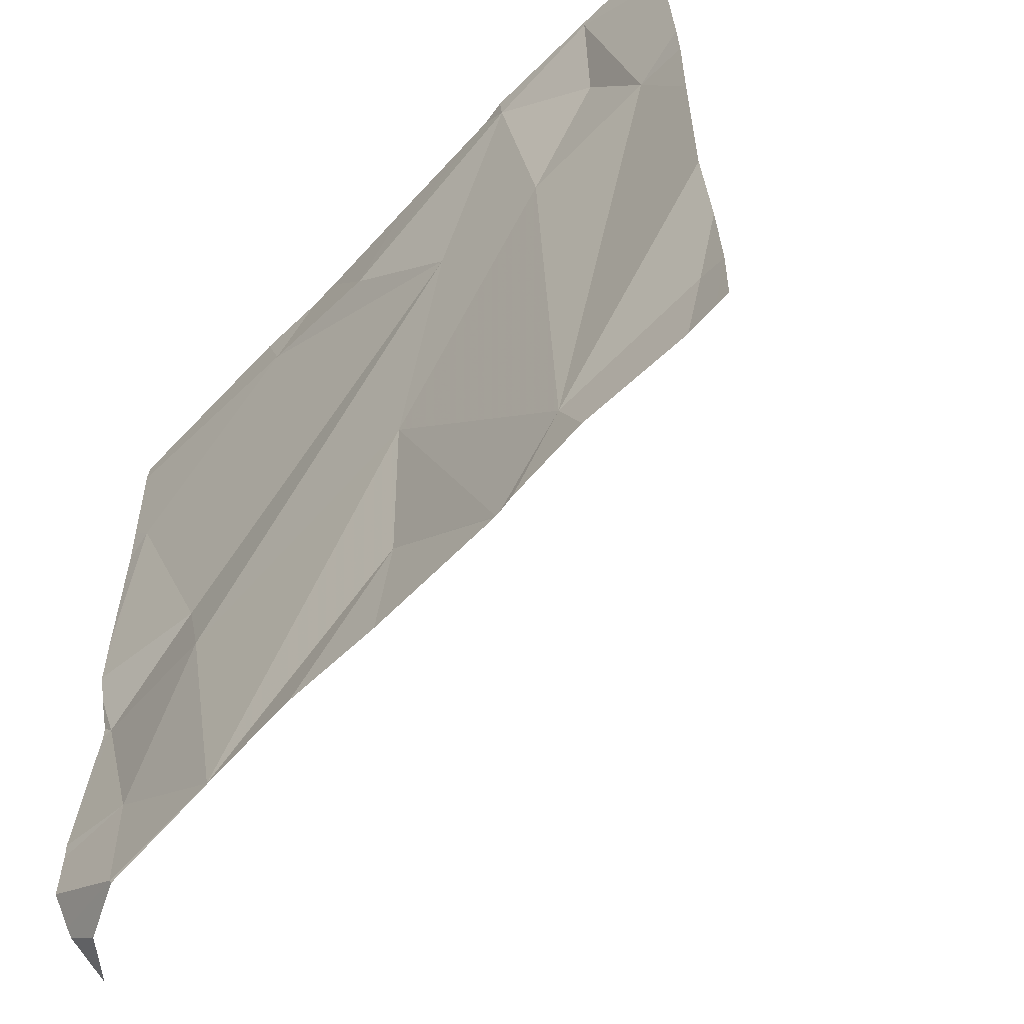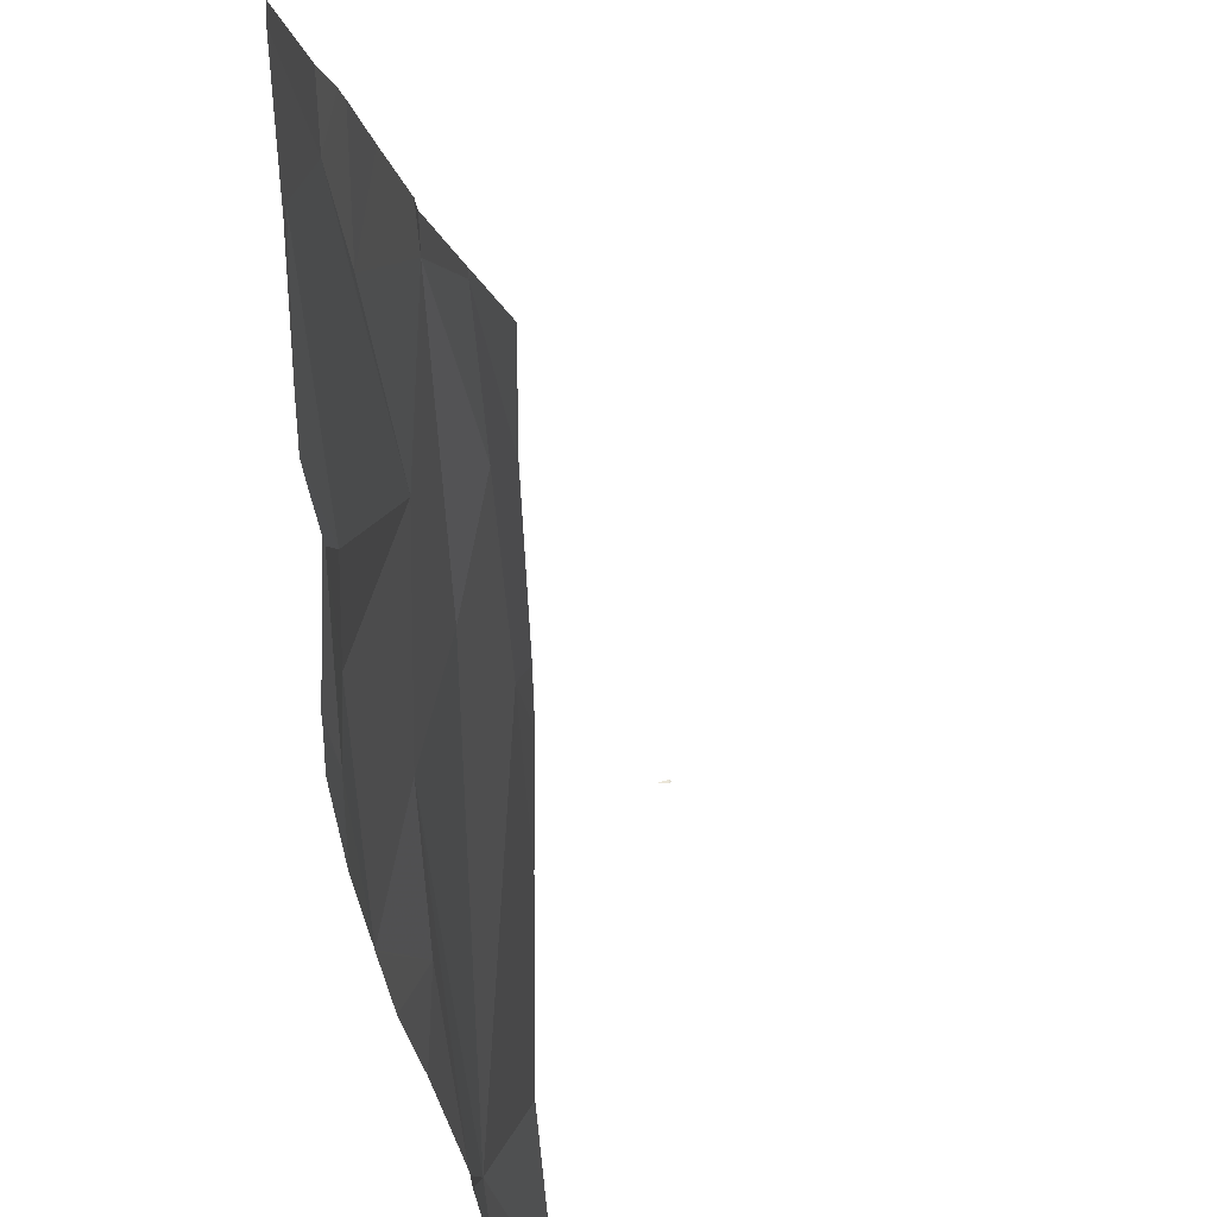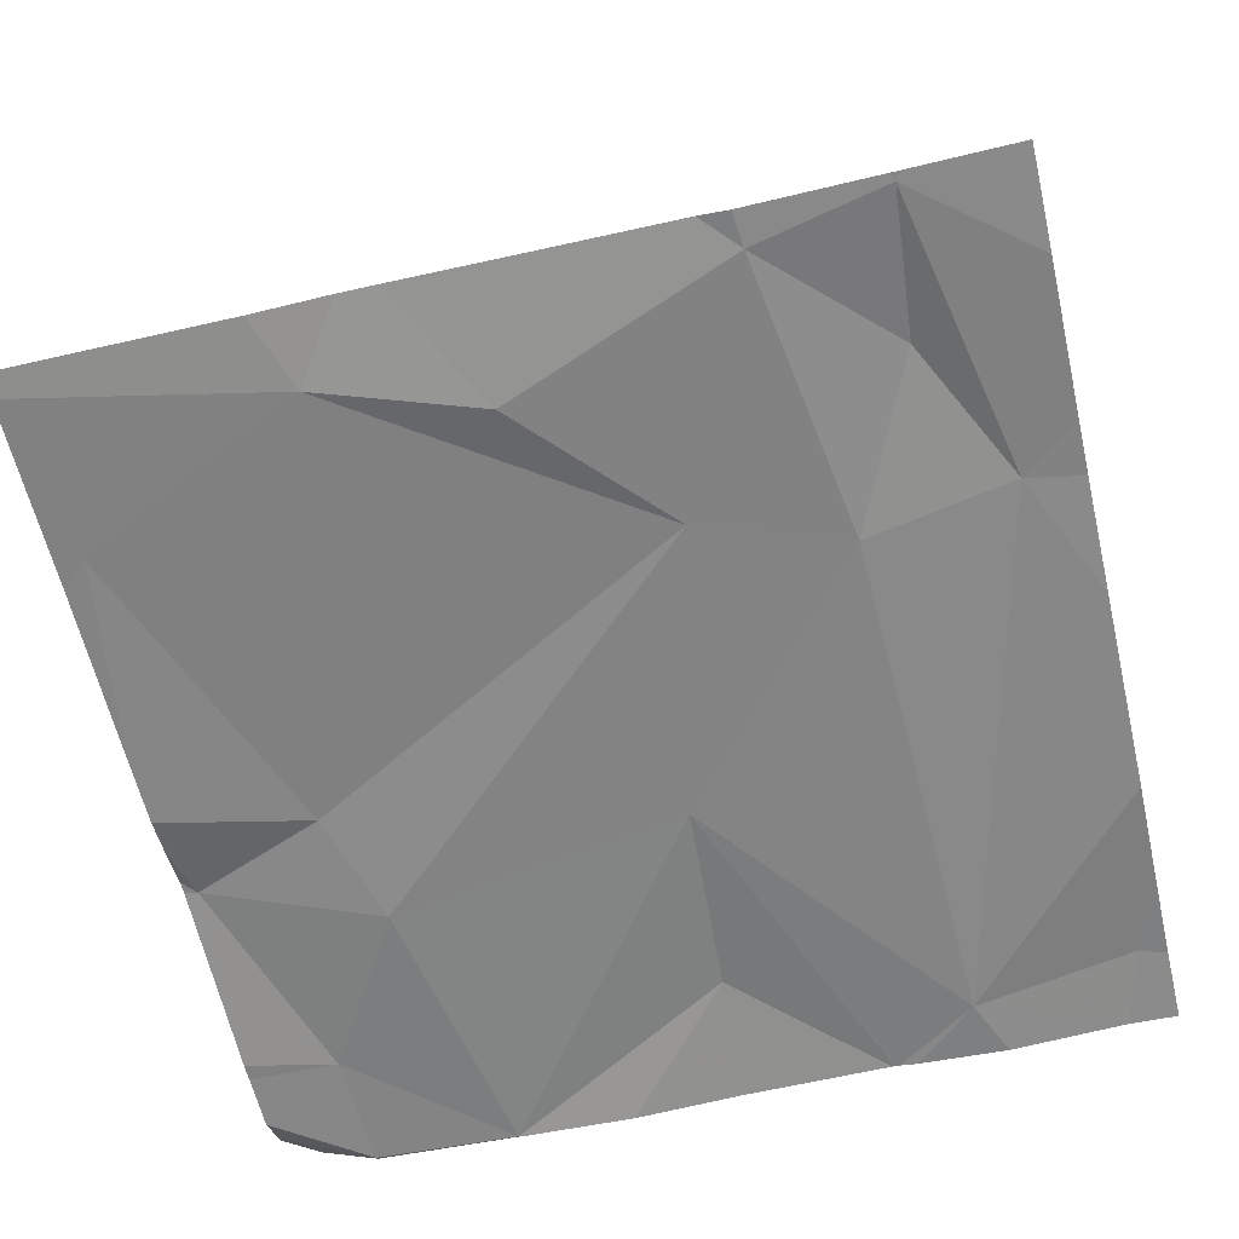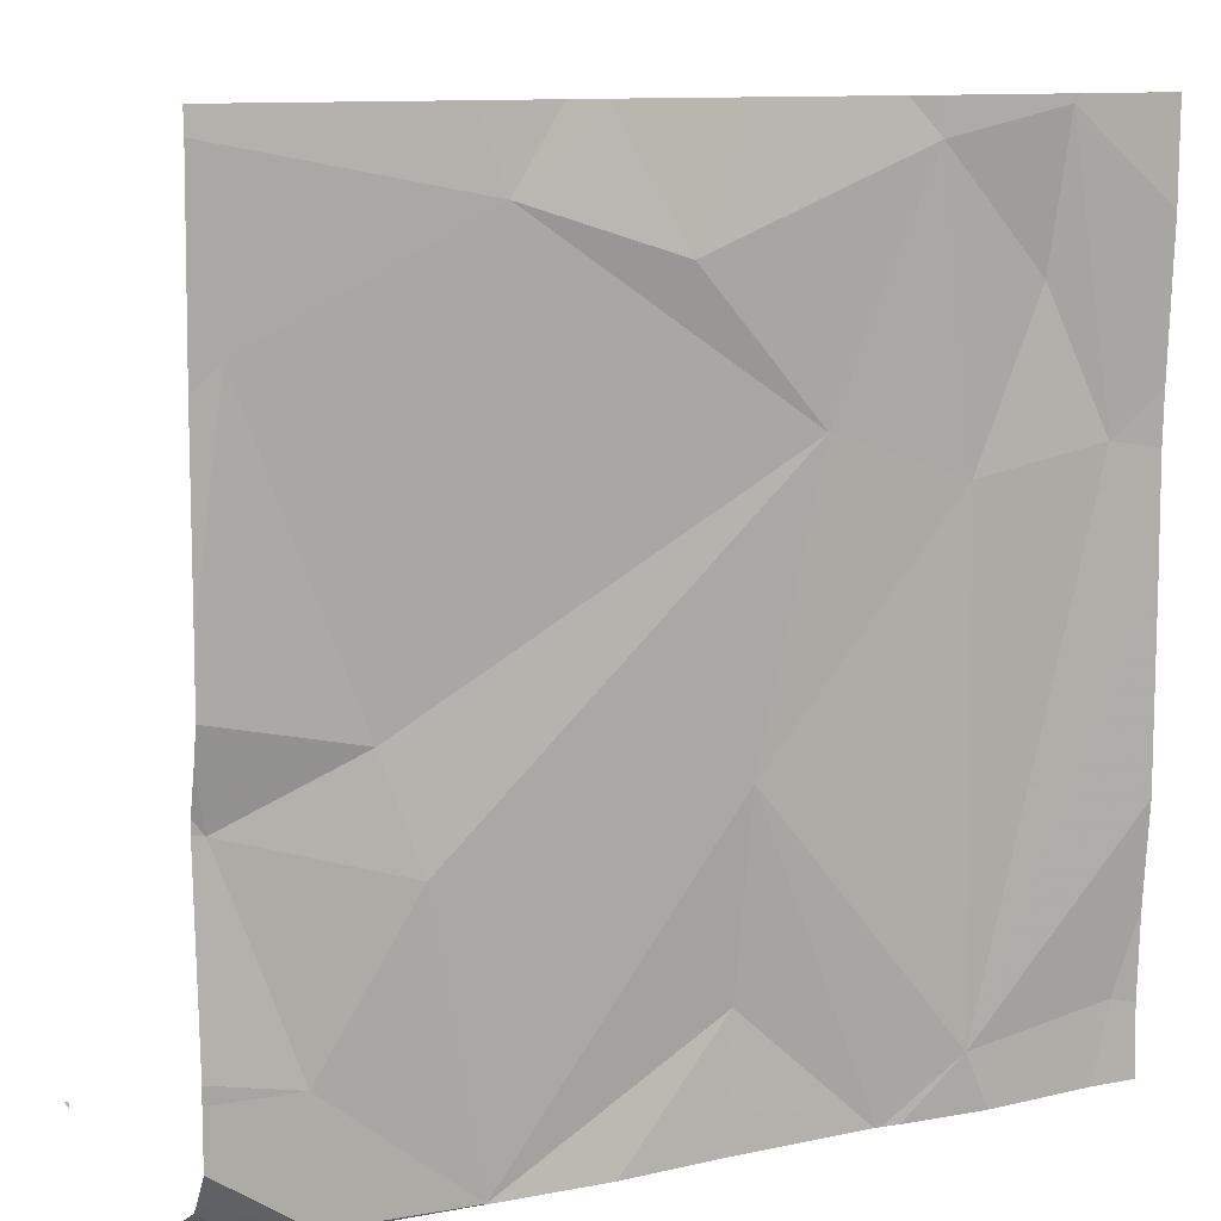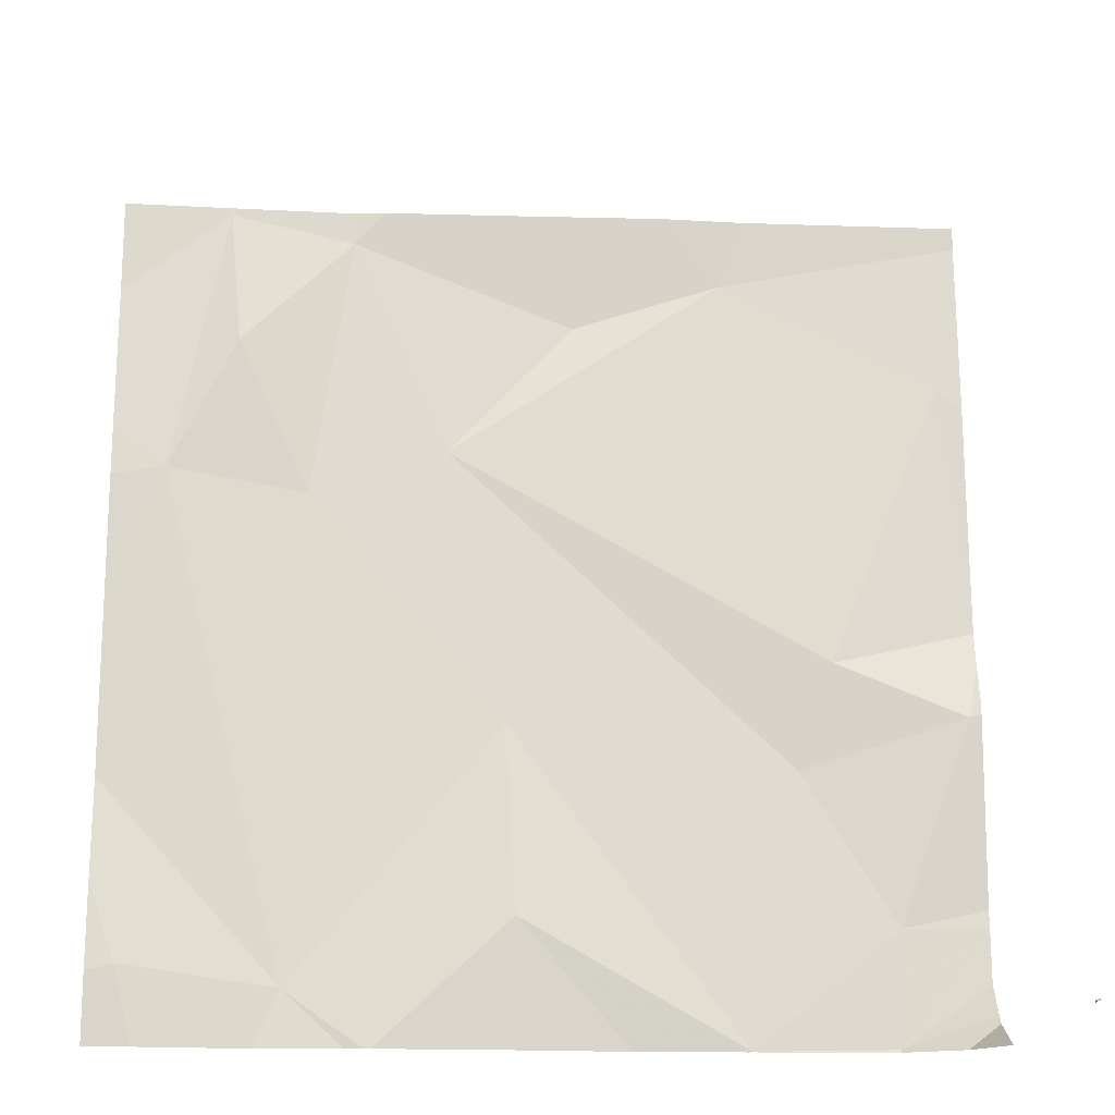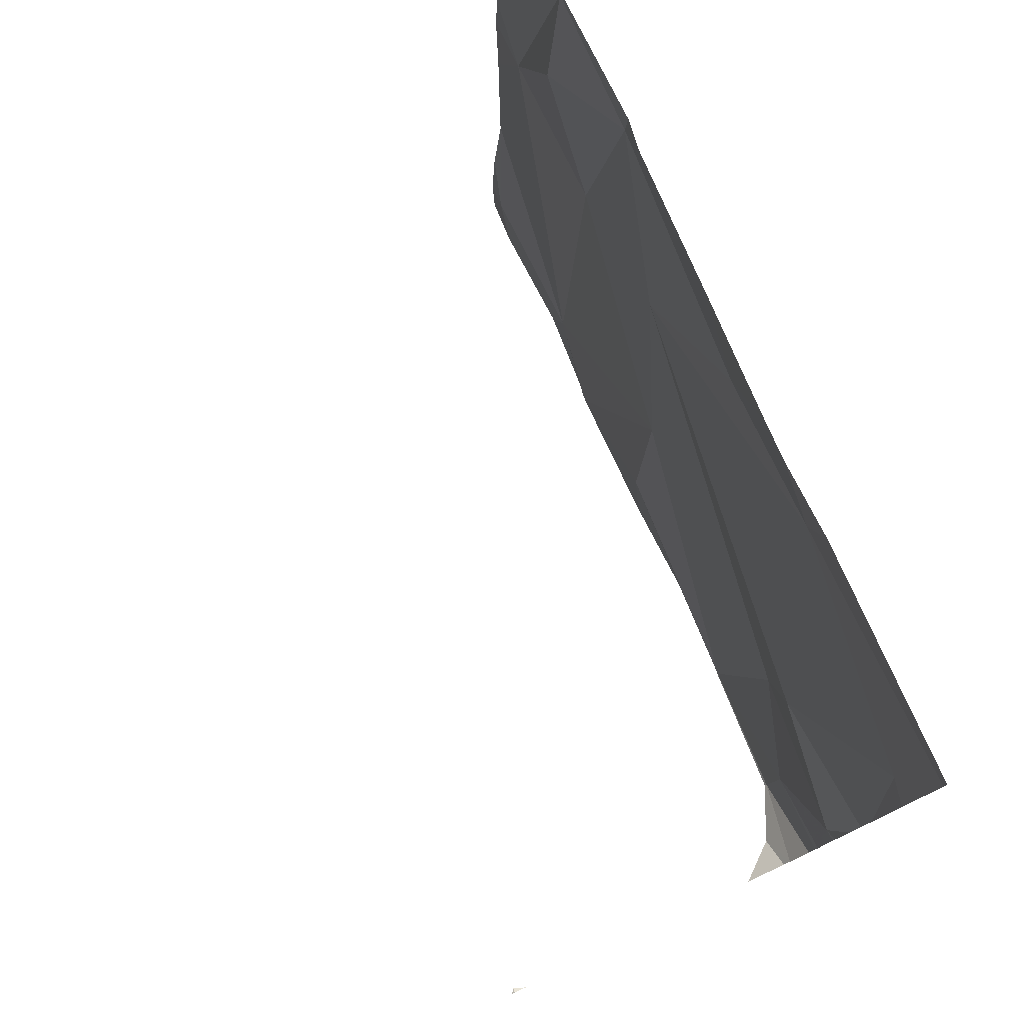
<metadata>
{"format":"obj","ext":"obj","renderer":"f3d","projection":"perspective","resolution":1024,"background":"white","views":[{"elev":-60.7,"azim":-133.4,"up":"+Y"},{"elev":25.9,"azim":-106.9,"up":"+Y"},{"elev":-62.9,"azim":-166.8,"up":"+Z"},{"elev":11.2,"azim":152.8,"up":"+Y"},{"elev":-17.3,"azim":-4.5,"up":"+Y"},{"elev":78.8,"azim":65.0,"up":"+Y"}]}
</metadata>
<code>
v -133.6 251.1 490.7
v -133.7 250.9 490.7
v -134 251.2 490.7
v -133.8 251.2 490.7
v -134 250.9 490.7
v -133.1 251 490.7
v -134 251.1 490.7
v -133.9 250.9 490.7
v -133.4 251.2 490.7
v -134 250.3 490.7
v -133.2 251 490.7
v -133.8 250.3 490.7
v -133.5 250.3 490.7
v -133.3 250.7 490.7
v -133.1 251.1 490.7
v -133.2 250.4 490.7
v -133.8 250.3 490.7
v -133.2 250.3 490.7
v -133.1 250.8 490.7
v -134.1 251.2 490.7
v -133.1 250.7 490.7
v -133.9 250.3 490.7
v -133.1 251.2 490.7
v -133.7 250.6 490.7
v -133.6 250.3 490.7
v -133.9 250.3 490.7
v -133.2 250.6 490.7
v -133.8 250.3 490.7
v -133.4 250.3 490.7
v -133.3 250.6 490.7
v -133.6 250.4 490.7
v -134.1 251.2 490.7
v -133.4 250.3 490.7
v -133.8 251.2 490.7
v -134 251.2 490.7
v -133.4 250.3 490.7
v -133.4 251.2 490.7
v -134 251.2 490.7
v -133.5 251.2 490.7
v -134.1 250.4 490.7
v -133.6 251.2 490.7
v -134.1 250.9 490.7
v -134.1 251 490.7
v -134.1 251.1 490.7
v -134.1 250.8 490.7
v -134.1 250.6 490.7
v -134.1 250.5 490.7
v -133.5 251.2 490.7
v -134.1 250.4 490.7
v -133.1 251.2 490.7
v -133.1 250.4 490.7
v -133.1 250.4 490.7
v -133.1 250.4 490.7
v -133.1 250.6 490.7
v -133.1 250.6 490.7
v -133.1 250.3 490.8
v -133.1 250.7 490.7
v -133.1 250.7 490.7
v -133.1 250.3 490.8
v -133.2 251.2 490.7
v -134 251.2 490.7
v -133.1 250.3 491.1
v -133.8 251.2 490.7
v -133.8 250.3 490.7
v -133.2 250.3 490.8
v -133.2 250.3 490.7
v -133.4 250.3 490.7
v -134.1 250.3 490.7
v -134.1 250.3 490.7
v -133.2 250.3 490.8
v -133.1 250.3 490.8
v -133.1 250.3 491.1
v -133.1 250.3 491.1
v -133.1 250.3 491.1
v -133.1 250.3 491.1
f 2 9 1
f 2 1 4
f 3 4 63
f 50 9 15
f 8 7 5
f 43 3 44
f 2 4 8
f 3 5 7
f 7 8 4
f 2 14 9
f 48 9 39
f 11 14 21
f 66 18 29
f 14 11 9
f 60 50 23
f 9 11 15
f 8 24 2
f 34 1 41
f 4 3 7
f 65 59 56
f 29 18 16
f 51 18 53
f 40 22 46
f 68 49 69
f 22 5 45
f 31 24 12
f 24 22 17
f 21 27 57
f 64 31 12
f 14 2 30
f 27 16 52
f 29 30 24
f 30 29 16
f 20 44 32
f 12 24 17
f 65 56 70
f 27 30 16
f 32 44 35
f 27 14 30
f 66 29 67
f 24 31 29
f 33 31 13
f 2 24 30
f 8 5 22
f 24 8 22
f 22 40 10
f 60 9 50
f 42 5 43
f 15 11 6
f 43 5 3
f 17 22 28
f 44 3 35
f 6 11 19
f 45 5 42
f 26 22 10
f 19 11 21
f 46 22 45
f 47 40 46
f 21 14 27
f 39 9 37
f 37 9 60
f 49 40 47
f 51 16 18
f 52 16 51
f 28 22 26
f 53 18 56
f 54 27 55
f 10 40 68
f 41 1 48
f 55 27 52
f 13 31 25
f 56 18 66
f 25 31 64
f 57 27 58
f 58 27 54
f 48 1 9
f 33 29 31
f 34 4 1
f 35 3 61
f 36 29 33
f 67 29 36
f 68 40 49
f 61 3 38
f 70 56 66
f 71 59 65
f 38 3 63
f 72 62 73
f 63 4 34
f 74 62 72
f 75 62 74

</code>
